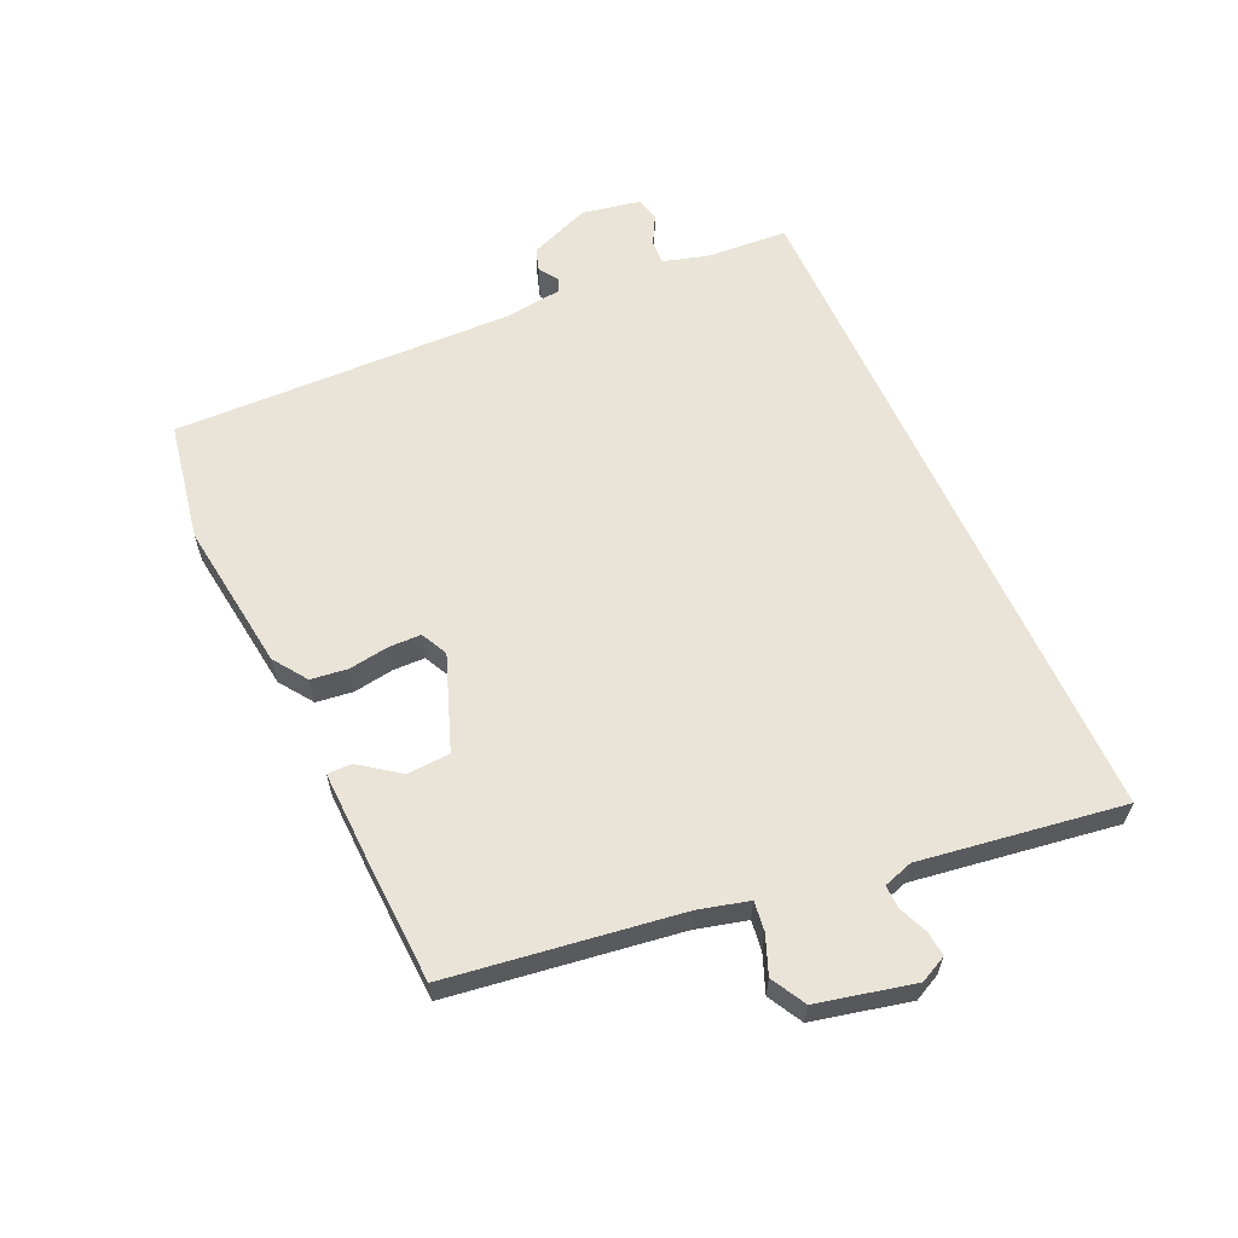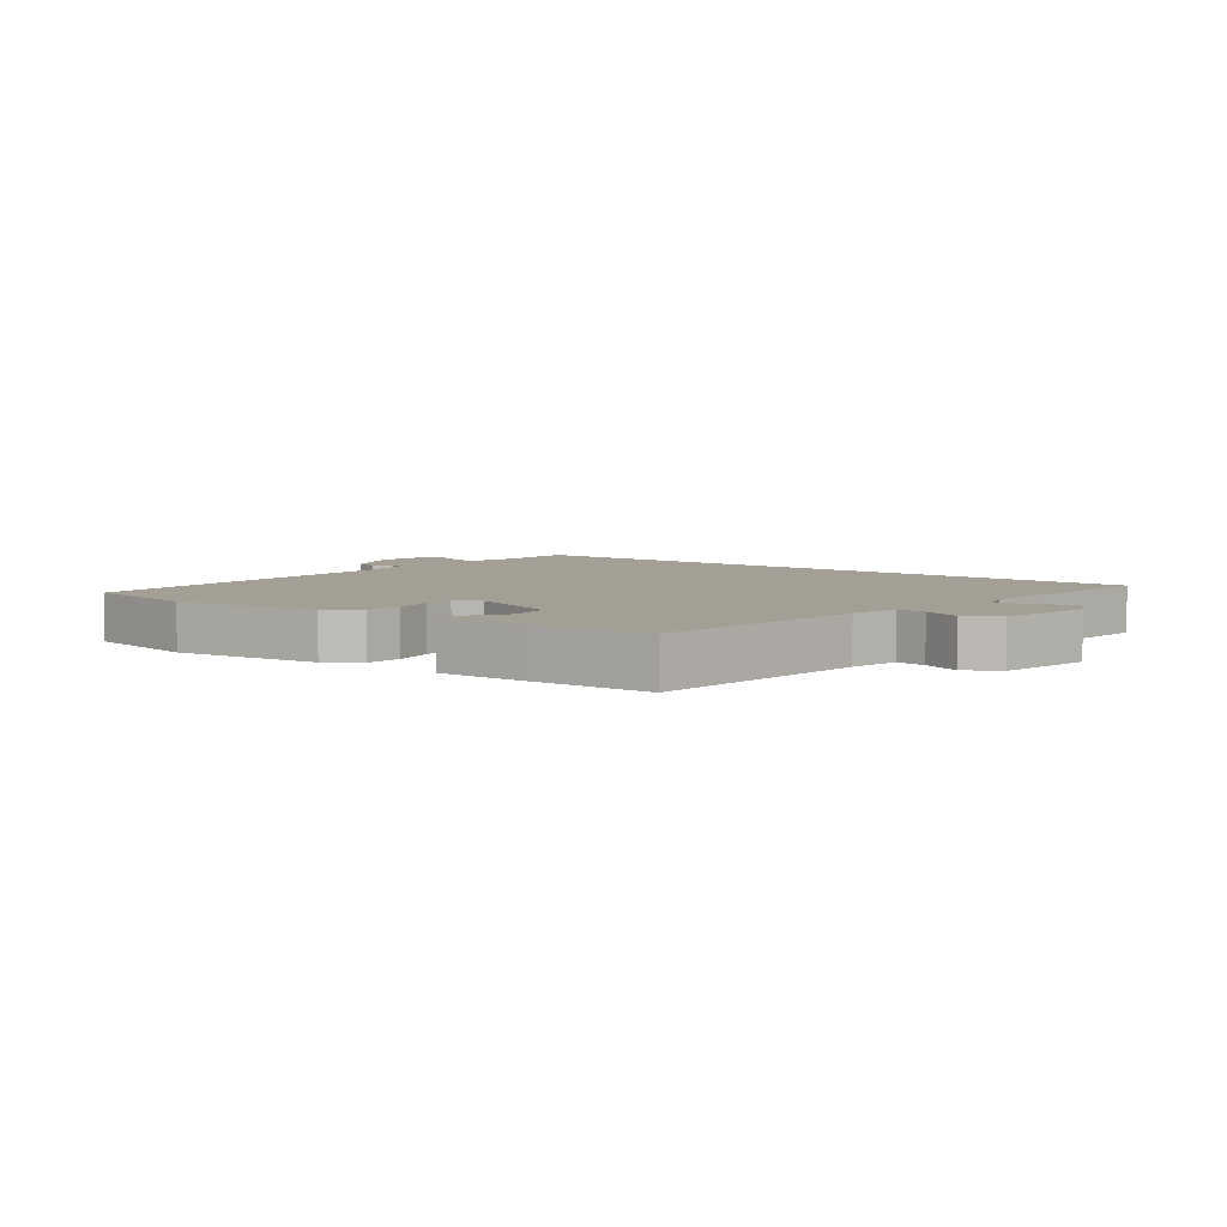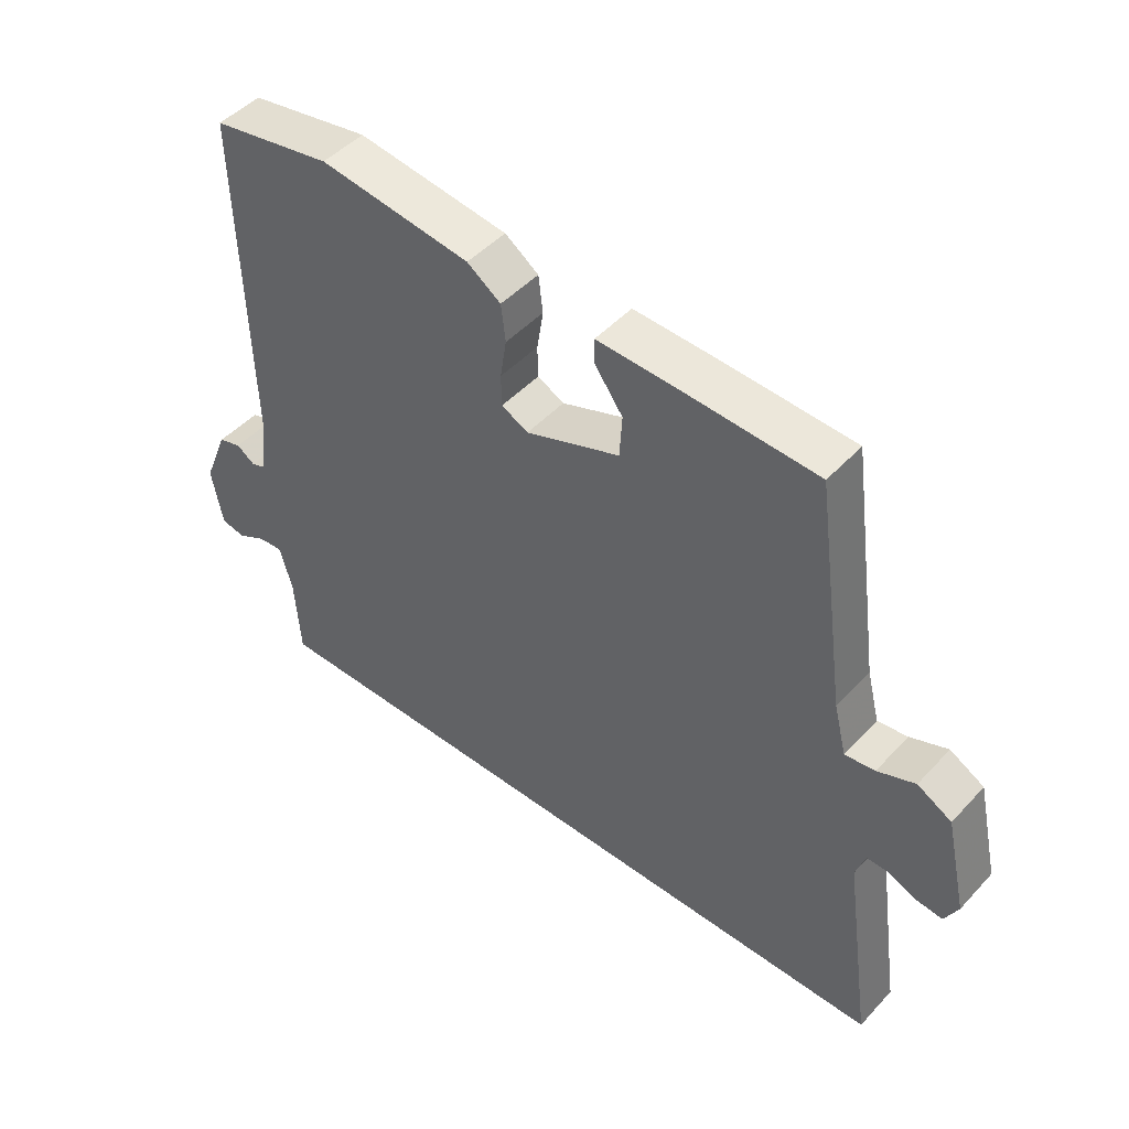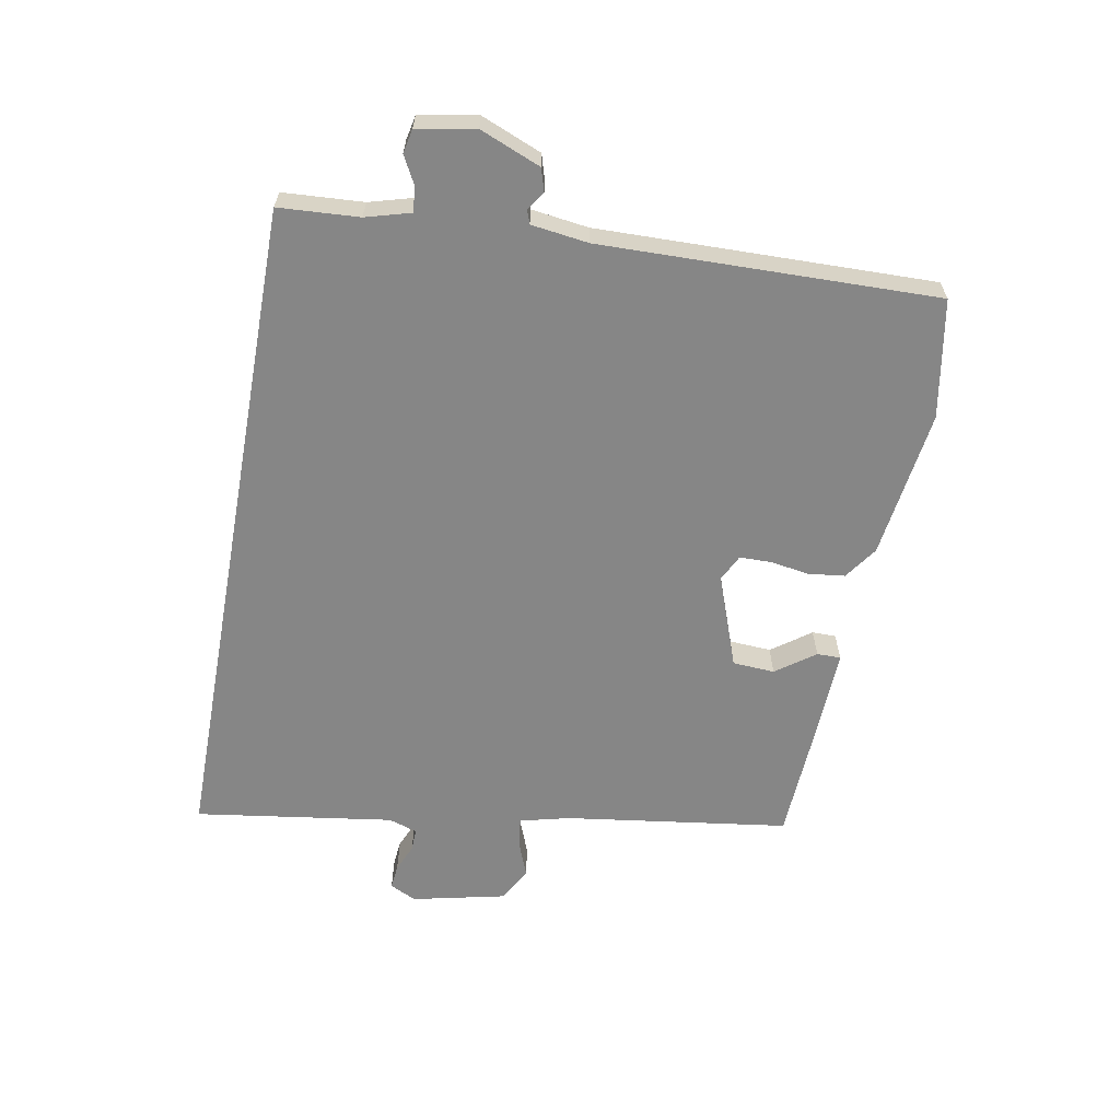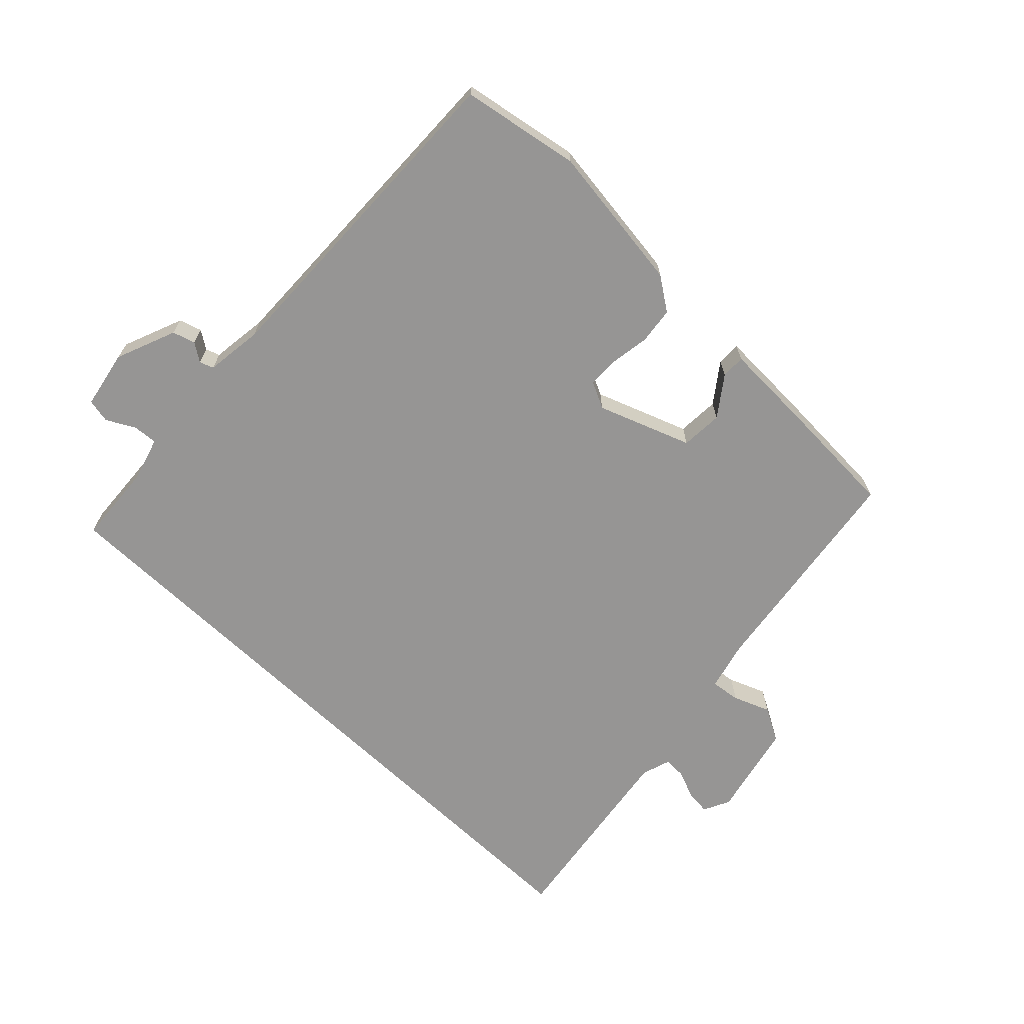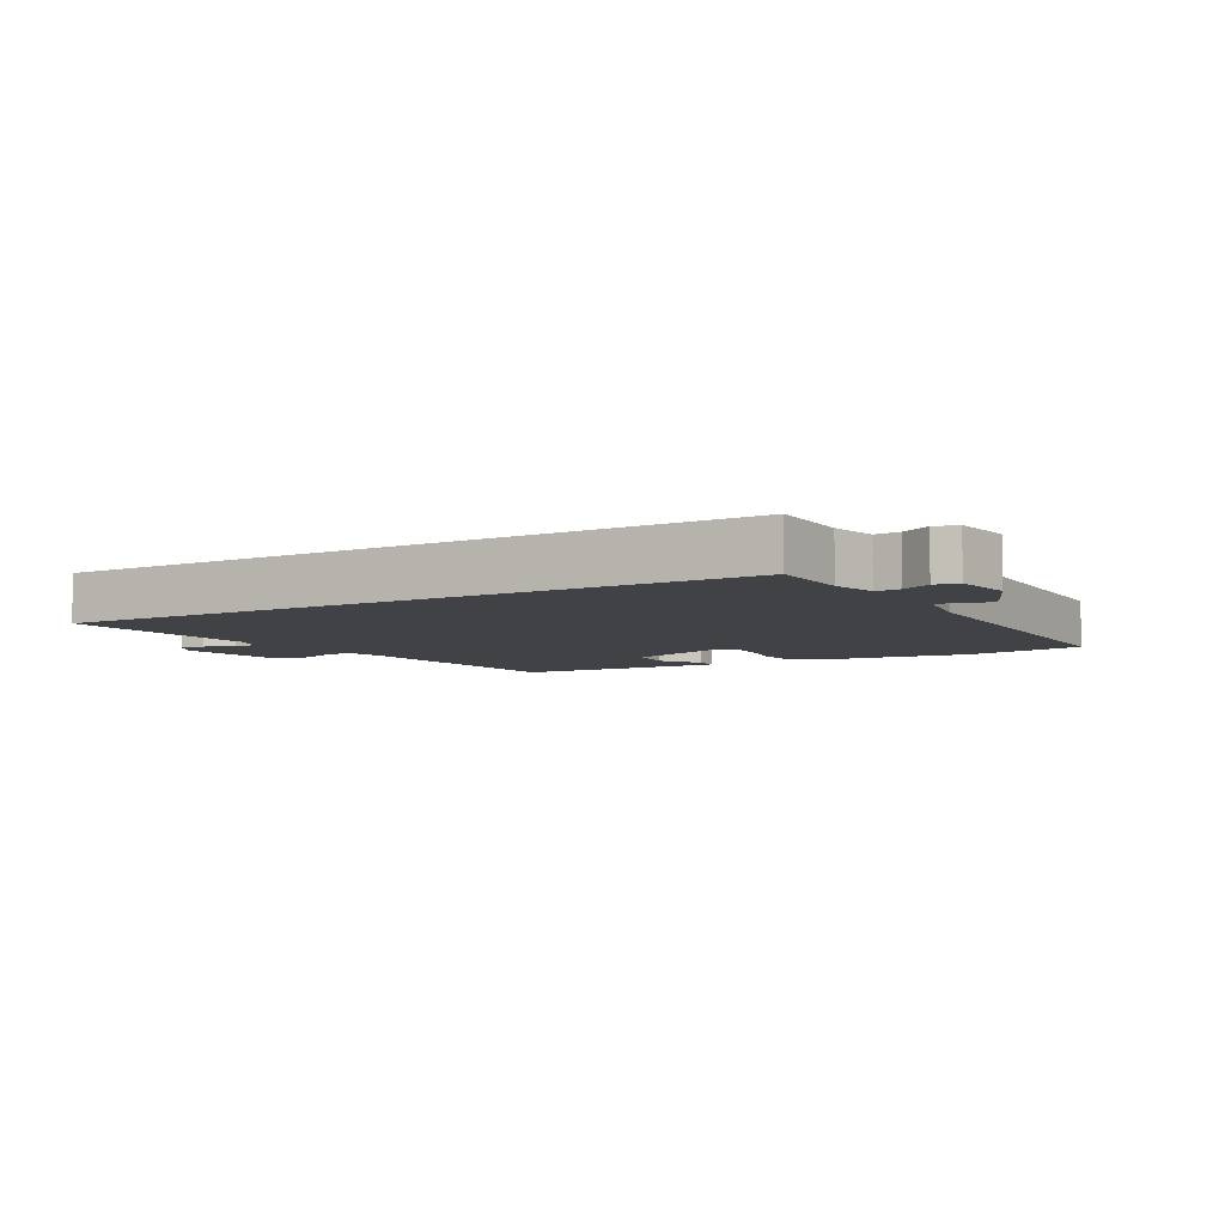
<metadata>
{"format":"obj","ext":"obj","renderer":"f3d","projection":"perspective","resolution":1024,"background":"white","views":[{"elev":60.8,"azim":65.8,"up":"+Y"},{"elev":5.5,"azim":37.0,"up":"+Y"},{"elev":47.4,"azim":40.2,"up":"+Z"},{"elev":-62.2,"azim":-100.4,"up":"+Y"},{"elev":-67.5,"azim":-43.7,"up":"+Y"},{"elev":-6.5,"azim":-151.0,"up":"+Y"}]}
</metadata>
<code>
v -0.495 0.07 -0.5
v -0.503 0.07 -0.372
v -0.523 0.07 -0.301
v -0.562 0.07 -0.304
v -0.607 0.07 -0.328
v -0.645 0.07 -0.32
v -0.662 0.07 -0.227
v -0.623 0.07 -0.131
v -0.587 0.07 -0.12
v -0.558 0.07 -0.14
v -0.536 0.07 -0.132
v -0.524 0.07 -0.041
v -0.535 0.07 0.494
v -0.347 0.07 0.527
v -0.11 0.07 0.495
v -0.057 0.07 0.458
v -0.05 0.07 0.4
v -0.06 0.07 0.337
v -0.059 0.07 0.287
v -0.017 0.07 0.266
v 0.131 0.07 0.32
v 0.135 0.07 0.387
v 0.09 0.07 0.449
v 0.09 0.07 0.487
v 0.228 0.07 0.482
v 0.427 0.07 0.472
v 0.477 0.07 0.113
v 0.497 0.07 0.034
v 0.544 0.07 0.04
v 0.603 0.07 0.063
v 0.657 0.07 0.033
v 0.691 0.07 -0.118
v 0.67 0.07 -0.16
v 0.631 0.07 -0.156
v 0.586 0.07 -0.137
v 0.55 0.07 -0.136
v 0.535 0.07 -0.182
v 0.581 0.07 -0.5
v -0.495 0 -0.5
v -0.503 0 -0.372
v -0.523 0 -0.301
v -0.562 0 -0.304
v -0.607 0 -0.328
v -0.645 0 -0.32
v -0.662 0 -0.227
v -0.623 0 -0.131
v -0.587 0 -0.12
v -0.558 0 -0.14
v -0.536 0 -0.132
v -0.524 0 -0.041
v -0.535 0 0.494
v -0.347 0 0.527
v -0.11 0 0.495
v -0.057 0 0.458
v -0.05 0 0.4
v -0.06 0 0.337
v -0.059 0 0.287
v -0.017 0 0.266
v 0.131 0 0.32
v 0.135 0 0.387
v 0.09 0 0.449
v 0.09 0 0.487
v 0.228 0 0.482
v 0.427 0 0.472
v 0.477 0 0.113
v 0.497 0 0.034
v 0.544 0 0.04
v 0.603 0 0.063
v 0.657 0 0.033
v 0.691 0 -0.118
v 0.67 0 -0.16
v 0.631 0 -0.156
v 0.586 0 -0.137
v 0.55 0 -0.136
v 0.535 0 -0.182
v 0.581 0 -0.5
f 37 38 1 2
f 36 37 2 3
f 33 34 35
f 32 33 35
f 31 32 35
f 30 31 35
f 29 30 35
f 28 29 35 36
f 25 26 27
f 24 25 27
f 23 24 27
f 22 23 27
f 21 22 27 28
f 36 3 4
f 28 36 4
f 21 28 4
f 20 21 4
f 16 17 18
f 15 16 18
f 14 15 18
f 13 14 18
f 12 13 18
f 11 12 18 19
f 8 9 10
f 7 8 10
f 6 7 10
f 5 6 10
f 4 5 10
f 4 10 11
f 4 11 19 20
f 40 39 76 75
f 41 40 75 74
f 73 72 71
f 73 71 70
f 73 70 69
f 73 69 68
f 73 68 67
f 74 73 67 66
f 65 64 63
f 65 63 62
f 65 62 61
f 65 61 60
f 66 65 60 59
f 42 41 74
f 42 74 66
f 42 66 59
f 42 59 58
f 56 55 54
f 56 54 53
f 56 53 52
f 56 52 51
f 56 51 50
f 57 56 50 49
f 48 47 46
f 48 46 45
f 48 45 44
f 48 44 43
f 48 43 42
f 49 48 42
f 58 57 49 42
f 1 39 40 2
f 2 40 41 3
f 3 41 42 4
f 4 42 43 5
f 5 43 44 6
f 6 44 45 7
f 7 45 46 8
f 8 46 47 9
f 9 47 48 10
f 10 48 49 11
f 11 49 50 12
f 12 50 51 13
f 13 51 52 14
f 14 52 53 15
f 15 53 54 16
f 16 54 55 17
f 17 55 56 18
f 18 56 57 19
f 19 57 58 20
f 20 58 59 21
f 21 59 60 22
f 22 60 61 23
f 23 61 62 24
f 24 62 63 25
f 25 63 64 26
f 26 64 65 27
f 27 65 66 28
f 28 66 67 29
f 29 67 68 30
f 30 68 69 31
f 31 69 70 32
f 32 70 71 33
f 33 71 72 34
f 34 72 73 35
f 35 73 74 36
f 36 74 75 37
f 37 75 76 38
f 38 76 39 1

</code>
